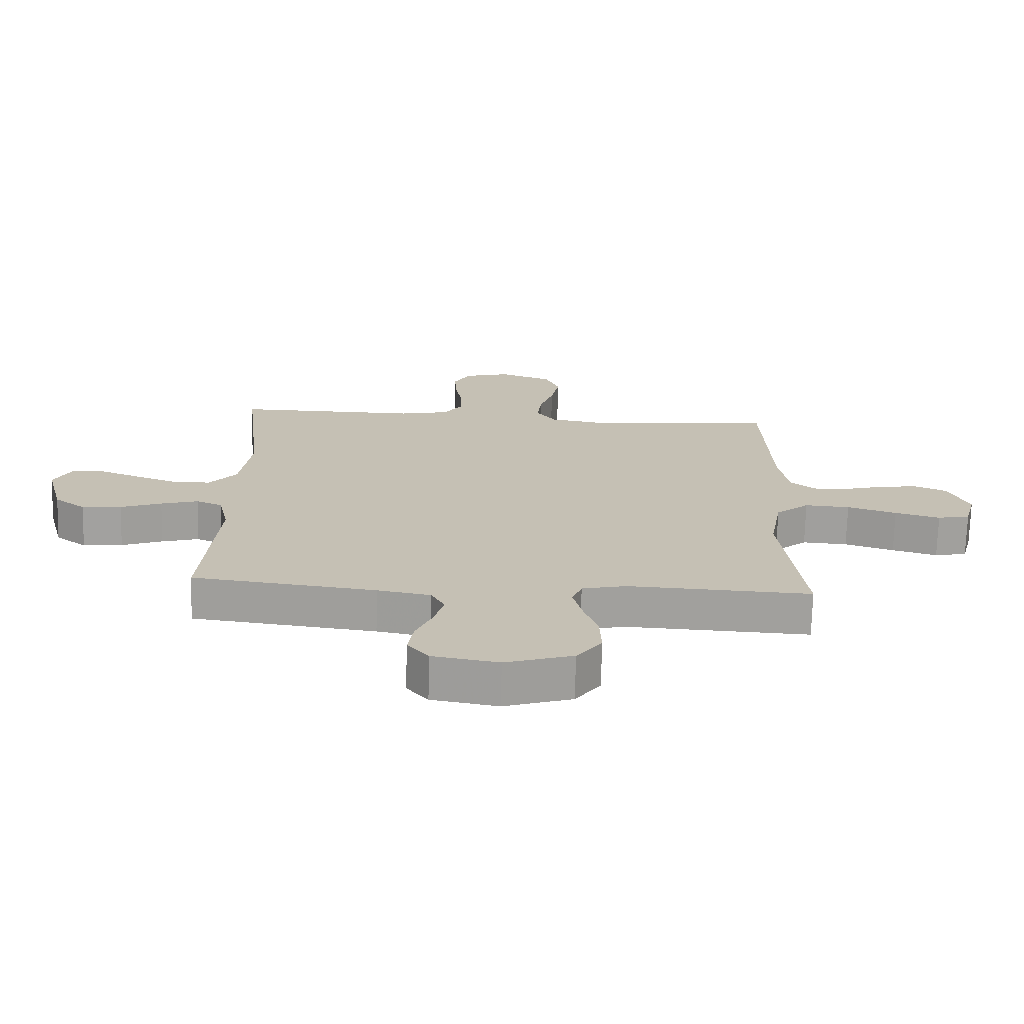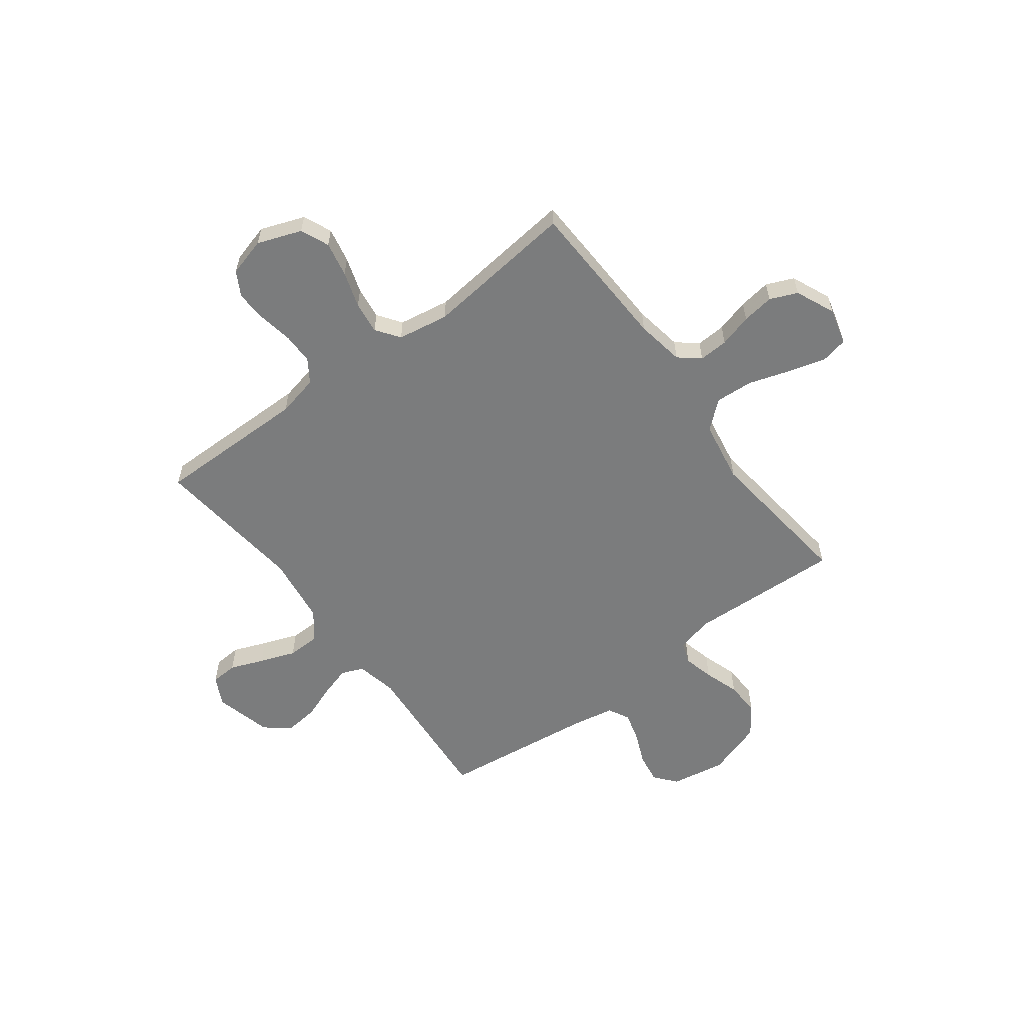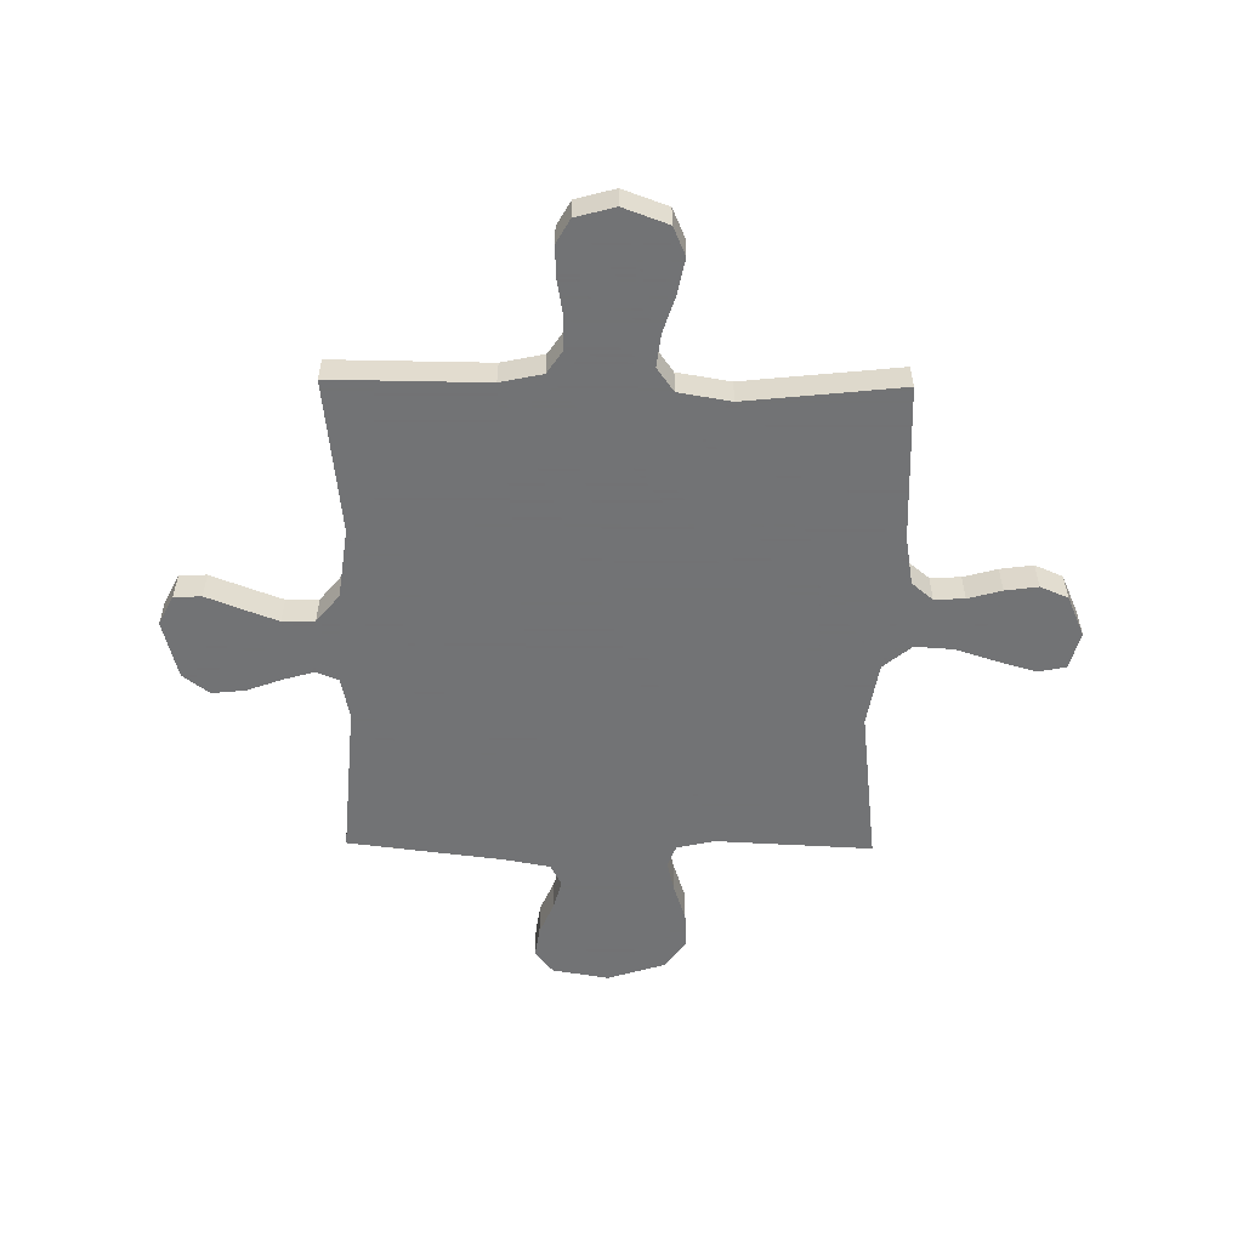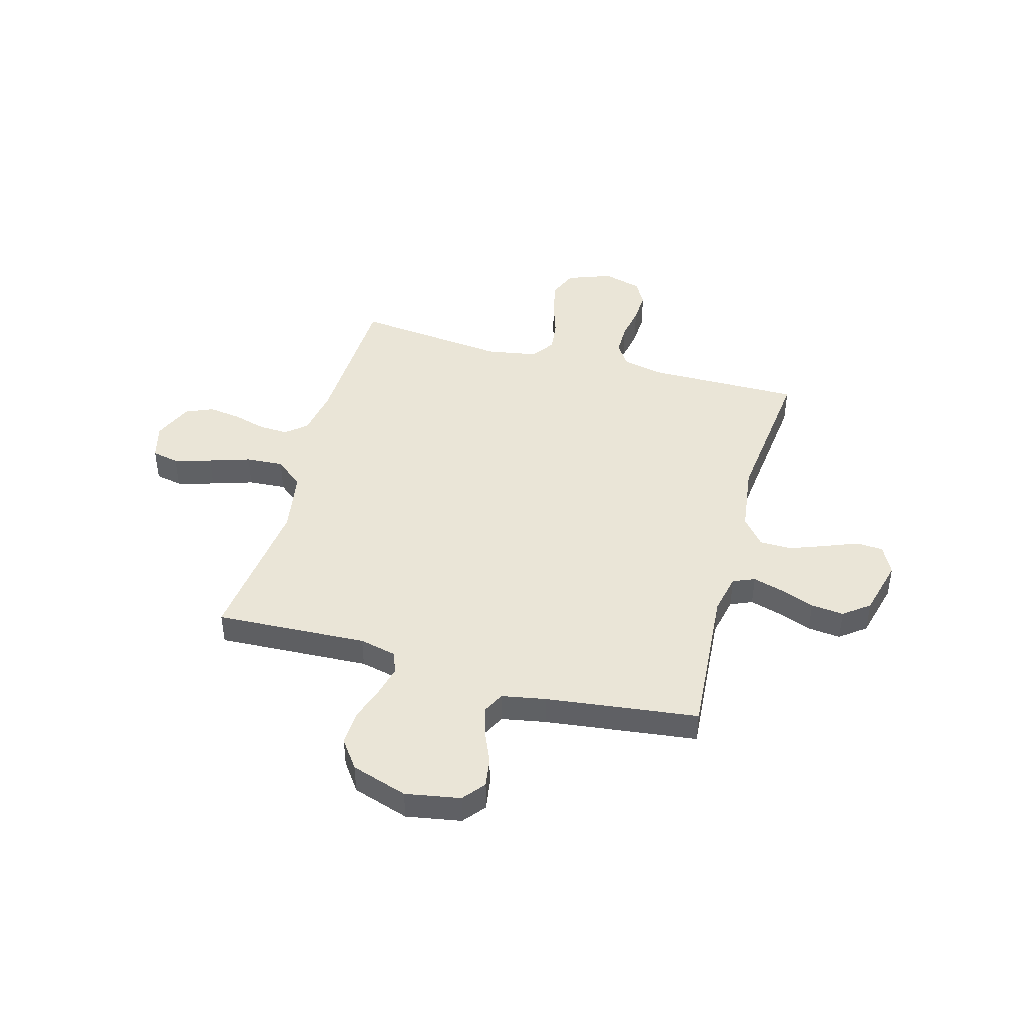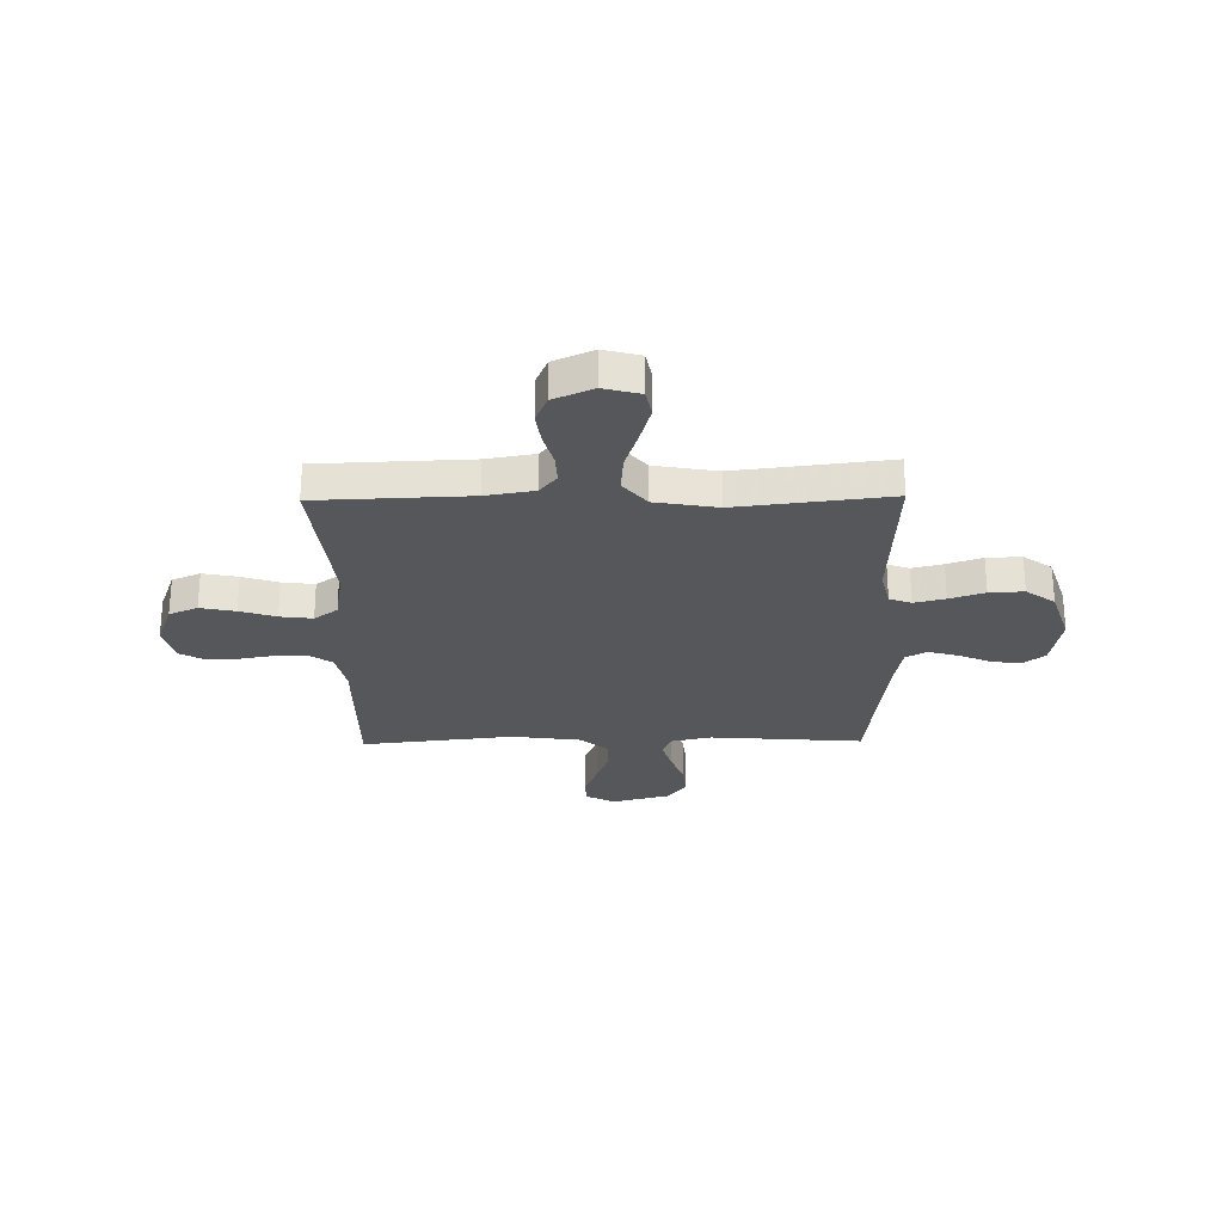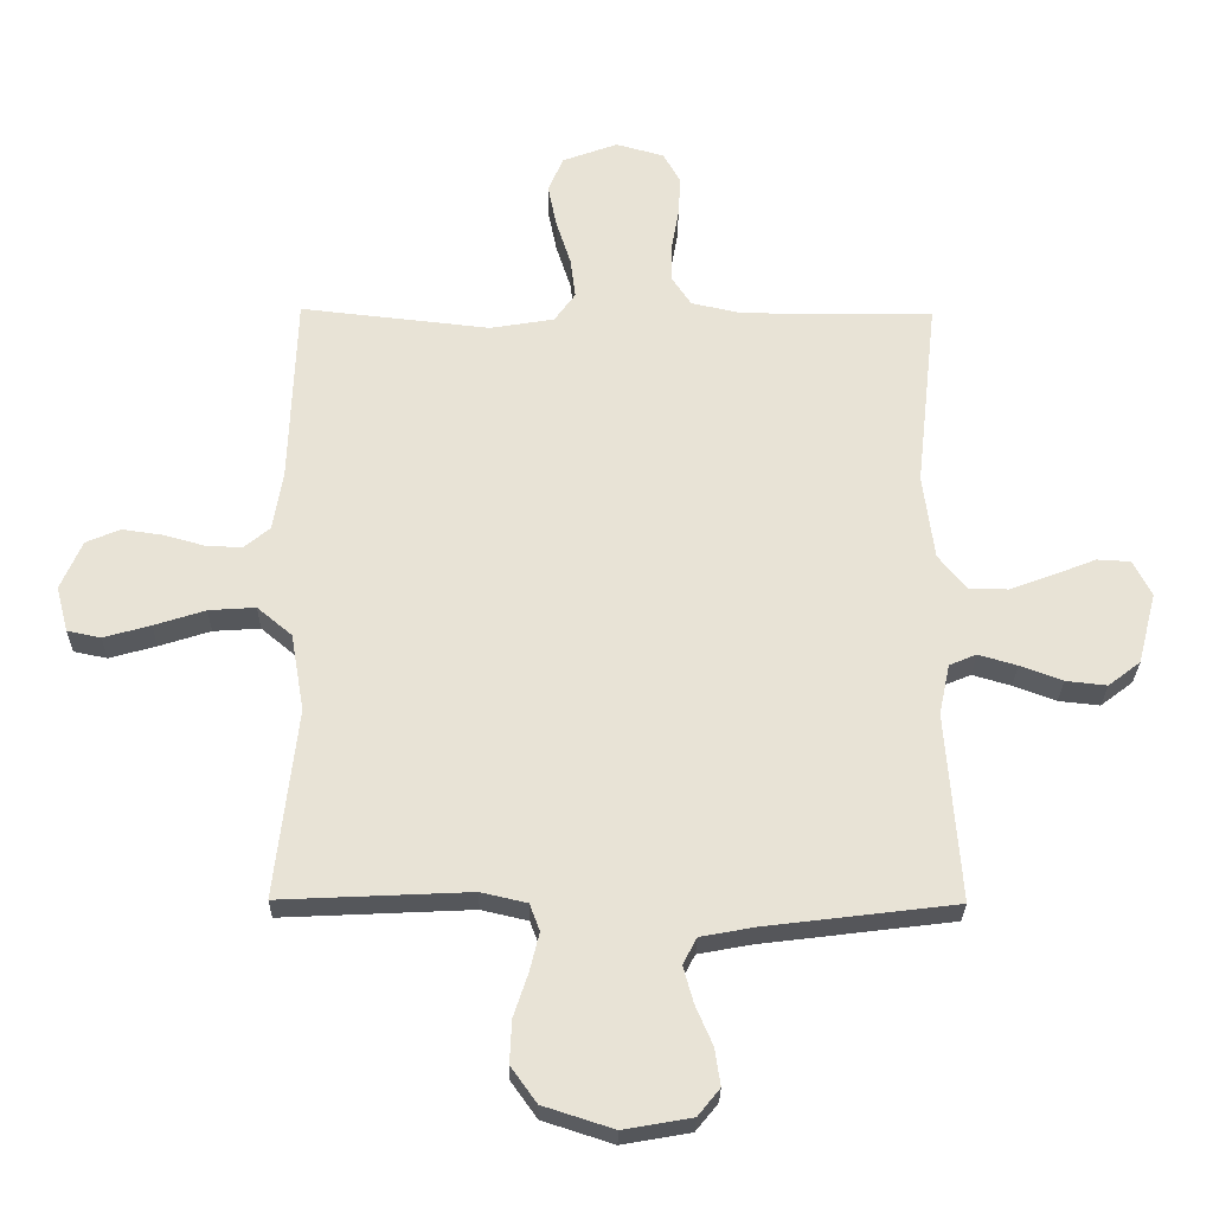
<metadata>
{"format":"obj","ext":"obj","renderer":"f3d","projection":"perspective","resolution":1024,"background":"white","views":[{"elev":-72.0,"azim":-1.6,"up":"+Z"},{"elev":-58.6,"azim":36.9,"up":"+Y"},{"elev":-55.7,"azim":-0.8,"up":"+Y"},{"elev":44.1,"azim":-164.6,"up":"+Y"},{"elev":-26.8,"azim":90.9,"up":"+Y"},{"elev":-27.1,"azim":179.2,"up":"+Z"}]}
</metadata>
<code>
v 0.5 0.07 -0.5
v 0.2 0.07 -0.486
v 0.127 0.07 -0.503
v 0.111 0.07 -0.546
v 0.126 0.07 -0.607
v 0.149 0.07 -0.676
v 0.152 0.07 -0.744
v 0.111 0.07 -0.801
v 0 0.07 -0.837
v -0.108 0.07 -0.818
v -0.143 0.07 -0.775
v -0.134 0.07 -0.716
v -0.107 0.07 -0.653
v -0.091 0.07 -0.595
v -0.113 0.07 -0.553
v -0.2 0.07 -0.537
v -0.5 0.07 -0.5
v -0.477 0.07 -0.2
v -0.494 0.07 -0.12
v -0.537 0.07 -0.102
v -0.598 0.07 -0.12
v -0.665 0.07 -0.145
v -0.73 0.07 -0.152
v -0.781 0.07 -0.113
v -0.81 0.07 0
v -0.781 0.07 0.057
v -0.728 0.07 0.06
v -0.662 0.07 0.034
v -0.592 0.07 0.008
v -0.53 0.07 0.009
v -0.485 0.07 0.064
v -0.467 0.07 0.2
v -0.5 0.07 0.5
v -0.2 0.07 0.498
v -0.118 0.07 0.516
v -0.088 0.07 0.561
v -0.088 0.07 0.622
v -0.1 0.07 0.69
v -0.103 0.07 0.753
v -0.076 0.07 0.801
v 0 0.07 0.822
v 0.087 0.07 0.79
v 0.111 0.07 0.734
v 0.097 0.07 0.665
v 0.074 0.07 0.594
v 0.066 0.07 0.53
v 0.099 0.07 0.484
v 0.2 0.07 0.467
v 0.5 0.07 0.5
v 0.511 0.07 0.2
v 0.527 0.07 0.105
v 0.568 0.07 0.071
v 0.626 0.07 0.074
v 0.691 0.07 0.092
v 0.754 0.07 0.101
v 0.808 0.07 0.078
v 0.842 0.07 0
v 0.823 0.07 -0.072
v 0.77 0.07 -0.083
v 0.696 0.07 -0.062
v 0.615 0.07 -0.036
v 0.541 0.07 -0.031
v 0.486 0.07 -0.077
v 0.465 0.07 -0.2
v 0.5 0 -0.5
v 0.2 0 -0.486
v 0.127 0 -0.503
v 0.111 0 -0.546
v 0.126 0 -0.607
v 0.149 0 -0.676
v 0.152 0 -0.744
v 0.111 0 -0.801
v 0 0 -0.837
v -0.108 0 -0.818
v -0.143 0 -0.775
v -0.134 0 -0.716
v -0.107 0 -0.653
v -0.091 0 -0.595
v -0.113 0 -0.553
v -0.2 0 -0.537
v -0.5 0 -0.5
v -0.477 0 -0.2
v -0.494 0 -0.12
v -0.537 0 -0.102
v -0.598 0 -0.12
v -0.665 0 -0.145
v -0.73 0 -0.152
v -0.781 0 -0.113
v -0.81 0 0
v -0.781 0 0.057
v -0.728 0 0.06
v -0.662 0 0.034
v -0.592 0 0.008
v -0.53 0 0.009
v -0.485 0 0.064
v -0.467 0 0.2
v -0.5 0 0.5
v -0.2 0 0.498
v -0.118 0 0.516
v -0.088 0 0.561
v -0.088 0 0.622
v -0.1 0 0.69
v -0.103 0 0.753
v -0.076 0 0.801
v 0 0 0.822
v 0.087 0 0.79
v 0.111 0 0.734
v 0.097 0 0.665
v 0.074 0 0.594
v 0.066 0 0.53
v 0.099 0 0.484
v 0.2 0 0.467
v 0.5 0 0.5
v 0.511 0 0.2
v 0.527 0 0.105
v 0.568 0 0.071
v 0.626 0 0.074
v 0.691 0 0.092
v 0.754 0 0.101
v 0.808 0 0.078
v 0.842 0 0
v 0.823 0 -0.072
v 0.77 0 -0.083
v 0.696 0 -0.062
v 0.615 0 -0.036
v 0.541 0 -0.031
v 0.486 0 -0.077
v 0.465 0 -0.2
f 59 60 61
f 58 59 61
f 57 58 61
f 56 57 61
f 55 56 61
f 54 55 61
f 53 54 61
f 52 53 61 62
f 51 52 62 63
f 48 49 50
f 50 51 63
f 48 50 63
f 47 48 63
f 43 44 45
f 42 43 45
f 41 42 45
f 40 41 45
f 39 40 45
f 38 39 45
f 37 38 45
f 36 37 45 46
f 47 63 64
f 46 47 64
f 36 46 64
f 35 36 64
f 26 27 28
f 25 26 28
f 24 25 28
f 23 24 28
f 22 23 28
f 21 22 28
f 20 21 28 29
f 19 20 29 30
f 16 17 18
f 15 16 18 19
f 11 12 13
f 10 11 13
f 9 10 13
f 8 9 13
f 7 8 13
f 6 7 13
f 5 6 13
f 4 5 13 14
f 3 4 14 15
f 64 1 2
f 35 64 2
f 34 35 2
f 2 3 15
f 34 2 15
f 33 34 15
f 32 33 15
f 15 19 30 31
f 15 31 32
f 125 124 123
f 125 123 122
f 125 122 121
f 125 121 120
f 125 120 119
f 125 119 118
f 125 118 117
f 126 125 117 116
f 127 126 116 115
f 114 113 112
f 127 115 114
f 127 114 112
f 127 112 111
f 109 108 107
f 109 107 106
f 109 106 105
f 109 105 104
f 109 104 103
f 109 103 102
f 109 102 101
f 110 109 101 100
f 128 127 111
f 128 111 110
f 128 110 100
f 128 100 99
f 92 91 90
f 92 90 89
f 92 89 88
f 92 88 87
f 92 87 86
f 92 86 85
f 93 92 85 84
f 94 93 84 83
f 82 81 80
f 83 82 80 79
f 77 76 75
f 77 75 74
f 77 74 73
f 77 73 72
f 77 72 71
f 77 71 70
f 77 70 69
f 78 77 69 68
f 79 78 68 67
f 66 65 128
f 66 128 99
f 66 99 98
f 79 67 66
f 79 66 98
f 79 98 97
f 79 97 96
f 95 94 83 79
f 96 95 79
f 1 65 66 2
f 2 66 67 3
f 3 67 68 4
f 4 68 69 5
f 5 69 70 6
f 6 70 71 7
f 7 71 72 8
f 8 72 73 9
f 9 73 74 10
f 10 74 75 11
f 11 75 76 12
f 12 76 77 13
f 13 77 78 14
f 14 78 79 15
f 15 79 80 16
f 16 80 81 17
f 17 81 82 18
f 18 82 83 19
f 19 83 84 20
f 20 84 85 21
f 21 85 86 22
f 22 86 87 23
f 23 87 88 24
f 24 88 89 25
f 25 89 90 26
f 26 90 91 27
f 27 91 92 28
f 28 92 93 29
f 29 93 94 30
f 30 94 95 31
f 31 95 96 32
f 32 96 97 33
f 33 97 98 34
f 34 98 99 35
f 35 99 100 36
f 36 100 101 37
f 37 101 102 38
f 38 102 103 39
f 39 103 104 40
f 40 104 105 41
f 41 105 106 42
f 42 106 107 43
f 43 107 108 44
f 44 108 109 45
f 45 109 110 46
f 46 110 111 47
f 47 111 112 48
f 48 112 113 49
f 49 113 114 50
f 50 114 115 51
f 51 115 116 52
f 52 116 117 53
f 53 117 118 54
f 54 118 119 55
f 55 119 120 56
f 56 120 121 57
f 57 121 122 58
f 58 122 123 59
f 59 123 124 60
f 60 124 125 61
f 61 125 126 62
f 62 126 127 63
f 63 127 128 64
f 64 128 65 1

</code>
